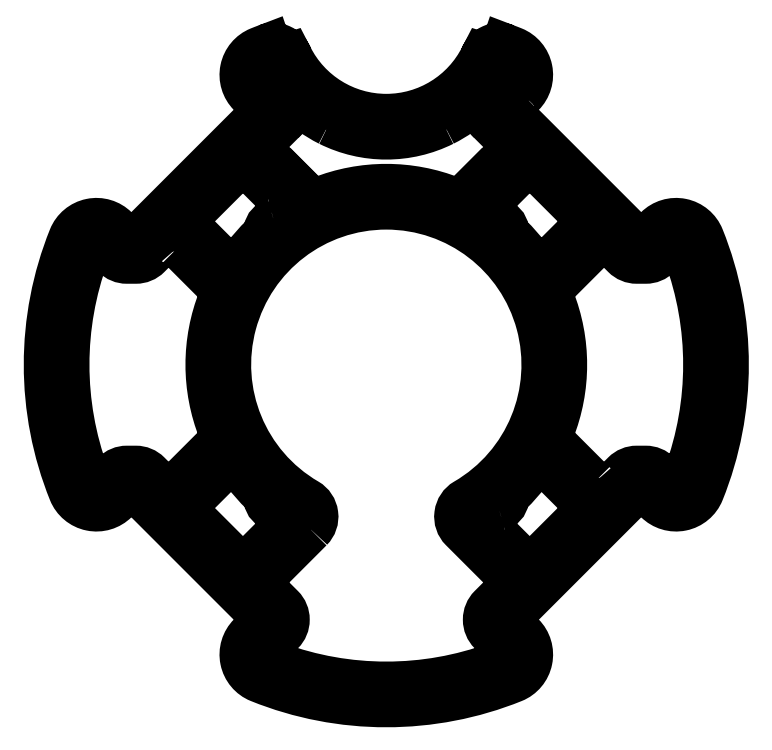
<metadata>
{"format":"dxf","ext":"dxf","renderer":"ezdxf+matplotlib","layout":"modelspace","background":"white","min_lineweight":24,"dpi":150}
</metadata>
<code>
0
SECTION
2
ENTITIES
0
LWPOLYLINE
8
0
90
40
70
1
43
0
10
42.81
20
86.65
42
0.5377
10
40.14
20
99.73
42
0.005519
10
37.93
20
100.6
42
-1.061e-05
10
37.93
20
100.6
42
0.4293
10
31.32
20
97.6
42
9.089e-05
10
31.29
20
97.61
42
-0.6172
10
-31.29
20
97.61
42
9.089e-05
10
-31.32
20
97.6
42
0.4293
10
-37.93
20
100.6
42
-1.061e-05
10
-37.93
20
100.6
42
0.005519
10
-40.14
20
99.73
42
0.5377
10
-42.81
20
86.65
10
-40.88
20
84.73
42
-0.4142
10
-40.88
20
77.65
10
-77.65
20
40.88
42
-0.4142
10
-84.73
20
40.88
10
-86.65
20
42.81
42
0.5377
10
-99.73
20
40.14
42
0.1937
10
-99.73
20
-40.14
42
0.5377
10
-86.65
20
-42.81
10
-84.73
20
-40.88
42
-0.4142
10
-77.65
20
-40.88
10
-40.88
20
-77.65
42
-0.4142
10
-40.88
20
-84.73
10
-42.81
20
-86.65
42
0.5377
10
-40.14
20
-99.73
42
0.1937
10
40.14
20
-99.73
42
0.5377
10
42.81
20
-86.65
10
40.88
20
-84.73
42
-0.4142
10
40.88
20
-77.65
10
77.65
20
-40.88
42
-0.4142
10
84.73
20
-40.88
10
86.65
20
-42.81
42
0.5377
10
99.73
20
-40.14
42
0.1937
10
99.73
20
40.14
42
0.5377
10
86.65
20
42.81
10
84.73
20
40.88
42
-0.4142
10
77.65
20
40.88
10
40.88
20
77.65
42
-0.4142
10
40.88
20
84.73
0
CIRCLE
8
0
10
45.66
20
69.35
30
0
40
1.75
210
0
220
0
230
1
0
CIRCLE
8
0
10
-45.66
20
-69.35
30
0
40
1.75
210
0
220
0
230
1
0
CIRCLE
8
0
10
-69.35
20
45.66
30
0
40
1.75
210
0
220
0
230
1
0
CIRCLE
8
0
10
45.68
20
-69.33
30
0
40
1.75
210
0
220
0
230
1
0
CIRCLE
8
0
10
69.33
20
45.68
30
0
40
1.75
210
0
220
0
230
1
0
CIRCLE
8
0
10
-69.33
20
-45.68
30
0
40
1.75
210
0
220
0
230
1
0
CIRCLE
8
0
10
-45.68
20
69.33
30
0
40
1.75
210
0
220
0
230
1
0
CIRCLE
8
0
10
69.35
20
-45.66
30
0
40
1.75
210
0
220
0
230
1
0
ARC
8
0
10
-37.91
20
93.07
30
0
40
2
210
0
220
0
230
1
50
112.2
51
176.9
0
ARC
8
0
10
0
20
0
30
0
40
102.5
210
0
220
0
230
1
50
111.6
51
112.2
0
ARC
8
0
10
-37.01
20
93.44
30
0
40
2
210
0
220
-0
230
1
50
28.48
51
111.6
0
ARC
8
0
10
-37.01
20
93.44
30
0
40
2
210
0
220
-0
230
1
50
28.22
51
28.48
0
ARC
8
0
10
-1.11e-14
20
113.3
30
0
40
40
210
0
220
0
230
1
50
208.2
51
208.7
0
ARC
8
0
10
-2.06e-05
20
113.3
30
0
40
40
210
0
220
0
230
1
50
208.7
51
224.1
0
ARC
8
0
10
-32.33
20
82
30
0
40
5
210
0
220
-0
230
1
50
43.92
51
44.08
0
ARC
8
0
10
-2.06e-05
20
113.3
30
0
40
40
210
0
220
0
230
1
50
224.1
51
243.5
0
ARC
8
0
10
-1.11e-14
20
113.3
30
0
40
40
210
0
220
0
230
1
50
243.5
51
296.5
0
ARC
8
0
10
-2.06e-05
20
113.3
30
0
40
40
210
-0
220
0
230
1
50
296.5
51
331.8
0
ARC
8
0
10
37.01
20
93.44
30
0
40
2
210
0
220
-0
230
1
50
68.39
51
151.8
0
ARC
8
0
10
0
20
0
30
0
40
102.5
210
0
220
-0
230
1
50
67.84
51
68.39
0
ARC
8
0
10
37.91
20
93.07
30
0
40
2
210
0
220
-0
230
1
50
3.082
51
67.84
0
ARC
8
0
10
42.41
20
93.32
30
0
40
2.5
210
0
220
0
230
1
50
183.1
51
198.6
0
ARC
8
0
10
38.14
20
91.88
30
0
40
2
210
0
220
0
230
1
50
-45
51
18.61
0
LINE
8
0
10
39.55
20
90.47
30
0
11
33.81
21
84.73
31
0
0
ARC
8
0
10
37.35
20
81.19
30
0
40
5
210
0
220
0
230
1
50
135
51
225
0
LINE
8
0
10
33.81
20
77.65
30
0
11
38.59
21
72.88
31
0
0
ARC
8
0
10
35.05
20
69.35
30
0
40
5
210
-0
220
0
230
1
50
-45
51
45
0
LINE
8
0
10
38.59
20
65.81
30
0
11
30.5
21
57.72
31
0
0
LINE
8
0
10
30.5
20
57.72
30
0
11
25.97
21
53.19
31
0
0
ARC
8
0
10
22.43
20
56.73
30
0
40
5
210
0
220
0
230
1
50
248.4
51
315
0
ARC
8
0
10
0
20
0
30
0
40
56
210
0
220
-0
230
1
50
68.42
51
111.6
0
ARC
8
0
10
-22.43
20
56.73
30
0
40
5
210
0
220
0
230
1
50
225
51
291.6
0
LINE
8
0
10
-25.97
20
53.19
30
0
11
-30.5
21
57.72
31
0
0
LINE
8
0
10
-30.5
20
57.72
30
0
11
-38.59
21
65.81
31
0
0
ARC
8
0
10
-35.05
20
69.35
30
0
40
5
210
0
220
0
230
1
50
135
51
225
0
LINE
8
0
10
-38.59
20
72.88
30
0
11
-33.81
21
77.65
31
0
0
ARC
8
0
10
-37.35
20
81.19
30
0
40
5
210
-0
220
0
230
1
50
-45
51
45
0
LINE
8
0
10
-33.81
20
84.73
30
0
11
-39.55
21
90.47
31
0
0
ARC
8
0
10
-38.14
20
91.88
30
0
40
2
210
0
220
0
230
1
50
161.4
51
225
0
ARC
8
0
10
-42.41
20
93.32
30
0
40
2.5
210
-0
220
0
230
1
50
341.4
51
356.9
0
CIRCLE
8
0
10
-42.41
20
93.32
30
0
40
1.75
210
0
220
0
230
1
0
LWPOLYLINE
8
0
90
11
70
1
43
0
10
-35.55
20
44.94
42
0.3129
10
-37.48
20
42.84
42
-0.1693
10
-38.68
20
40.5
42
0.04384
10
-45.14
20
33.14
42
-0.4595
10
-52.71
20
32.56
10
-61.92
20
41.76
42
-0.4442
10
-62.29
20
49.17
10
-49.19
20
62.28
42
-0.4142
10
-42.12
20
62.28
10
-34.1
20
54.25
10
-32.56
20
52.71
42
-0.5358
0
LWPOLYLINE
8
0
90
10
70
1
43
0
10
-32.56
20
-52.71
42
0.5358
10
-35.55
20
-44.94
42
-0.3129
10
-37.48
20
-42.84
42
0.1693
10
-38.68
20
-40.5
42
-0.04384
10
-45.14
20
-33.14
42
0.4595
10
-52.71
20
-32.56
10
-62.27
20
-42.12
42
0.4142
10
-62.27
20
-49.19
10
-49.17
20
-62.29
42
0.4442
10
-41.76
20
-61.92
0
LWPOLYLINE
8
0
90
10
70
1
43
0
10
35.57
20
-44.93
42
0.3099
10
37.48
20
-42.84
42
-0.1693
10
38.68
20
-40.5
42
0.04384
10
45.14
20
-33.14
42
-0.4595
10
52.71
20
-32.56
10
61.92
20
-41.76
42
-0.4442
10
62.29
20
-49.17
10
49.19
20
-62.27
42
-0.4142
10
42.12
20
-62.27
10
33.18
20
-53.34
42
-0.5876
0
LWPOLYLINE
8
0
90
17
70
1
43
0
10
-24.68
20
-51.91
42
0.4917
10
-25.7
20
-44.05
42
-3.699
10
25.7
20
-44.05
42
0.4917
10
24.68
20
-51.91
10
25.97
20
-53.19
10
38.59
20
-65.81
42
-0.4142
10
38.59
20
-72.88
10
33.81
20
-77.65
42
0.4142
10
33.81
20
-84.73
10
37.1
20
-88.01
42
-0.5479
10
35.28
20
-96.24
42
-0.1775
10
-35.28
20
-96.24
42
-0.5479
10
-37.1
20
-88.01
10
-33.81
20
-84.73
42
0.4142
10
-33.81
20
-77.65
10
-38.6
20
-72.86
42
-0.4442
10
-38.23
20
-65.45
0
CIRCLE
8
0
10
42.41
20
93.32
30
0
40
1.75
210
0
220
0
230
1
0
CIRCLE
8
0
10
35
20
42.5
30
0
40
1.75
210
0
220
-0
230
1
0
LWPOLYLINE
8
0
90
20
70
1
43
0
10
-65.45
20
38.23
42
0.4442
10
-72.86
20
38.6
10
-76.25
20
35.21
42
-0.1989
10
-79.79
20
33.75
10
-82.59
20
33.75
42
-0.1989
10
-86.13
20
35.21
10
-88.01
20
37.1
42
0.5479
10
-96.24
20
35.28
42
0.1775
10
-96.24
20
-35.28
42
0.5479
10
-88.01
20
-37.1
10
-86.13
20
-35.21
42
-0.1989
10
-82.59
20
-33.75
10
-79.79
20
-33.75
42
-0.1989
10
-76.25
20
-35.21
10
-72.88
20
-38.59
42
0.4142
10
-65.81
20
-38.59
10
-53.19
20
-25.97
42
0.2989
10
-52.08
20
-20.59
42
-0.1905
10
-52.08
20
20.59
42
0.2989
10
-53.19
20
25.97
0
LWPOLYLINE
8
0
90
20
70
1
43
0
10
65.45
20
-38.23
42
0.4442
10
72.86
20
-38.6
10
76.25
20
-35.21
42
-0.1989
10
79.79
20
-33.75
10
82.59
20
-33.75
42
-0.1989
10
86.13
20
-35.21
10
88.01
20
-37.1
42
0.5479
10
96.24
20
-35.28
42
0.1775
10
96.24
20
35.28
42
0.5479
10
88.01
20
37.1
10
86.13
20
35.21
42
-0.1989
10
82.59
20
33.75
10
79.79
20
33.75
42
-0.1989
10
76.25
20
35.21
10
72.88
20
38.59
42
0.4142
10
65.81
20
38.59
10
53.19
20
25.97
42
0.2989
10
52.08
20
20.59
42
-0.1905
10
52.08
20
-20.59
42
0.2989
10
53.19
20
-25.97
0
CIRCLE
8
0
10
35
20
-42.5
30
0
40
1.75
210
0
220
-0
230
1
0
LWPOLYLINE
8
0
90
11
70
1
43
0
10
32.56
20
52.71
42
0.5358
10
35.55
20
44.94
42
-0.3129
10
37.48
20
42.84
42
0.1693
10
38.68
20
40.5
42
-0.04384
10
45.14
20
33.14
42
0.4595
10
52.71
20
32.56
10
62.27
20
42.12
42
0.4142
10
62.27
20
49.19
10
49.19
20
62.28
42
0.4142
10
42.12
20
62.28
10
34.1
20
54.25
0
CIRCLE
8
0
10
-35
20
42.5
30
0
40
1.75
210
0
220
-0
230
1
0
CIRCLE
8
0
10
-35
20
-42.5
30
0
40
1.75
210
0
220
-0
230
1
0
CIRCLE
8
0
10
-93.32
20
-42.41
30
0
40
1.75
210
0
220
0
230
1
0
CIRCLE
8
0
10
93.32
20
42.41
30
0
40
1.75
210
0
220
0
230
1
0
CIRCLE
8
0
10
-42.41
20
-93.32
30
0
40
1.75
210
0
220
0
230
1
0
CIRCLE
8
0
10
-93.32
20
42.41
30
0
40
1.75
210
0
220
0
230
1
0
CIRCLE
8
0
10
93.32
20
-42.41
30
0
40
1.75
210
0
220
0
230
1
0
CIRCLE
8
0
10
42.41
20
-93.32
30
0
40
1.75
210
0
220
0
230
1
0
ENDSEC
0
EOF

</code>
